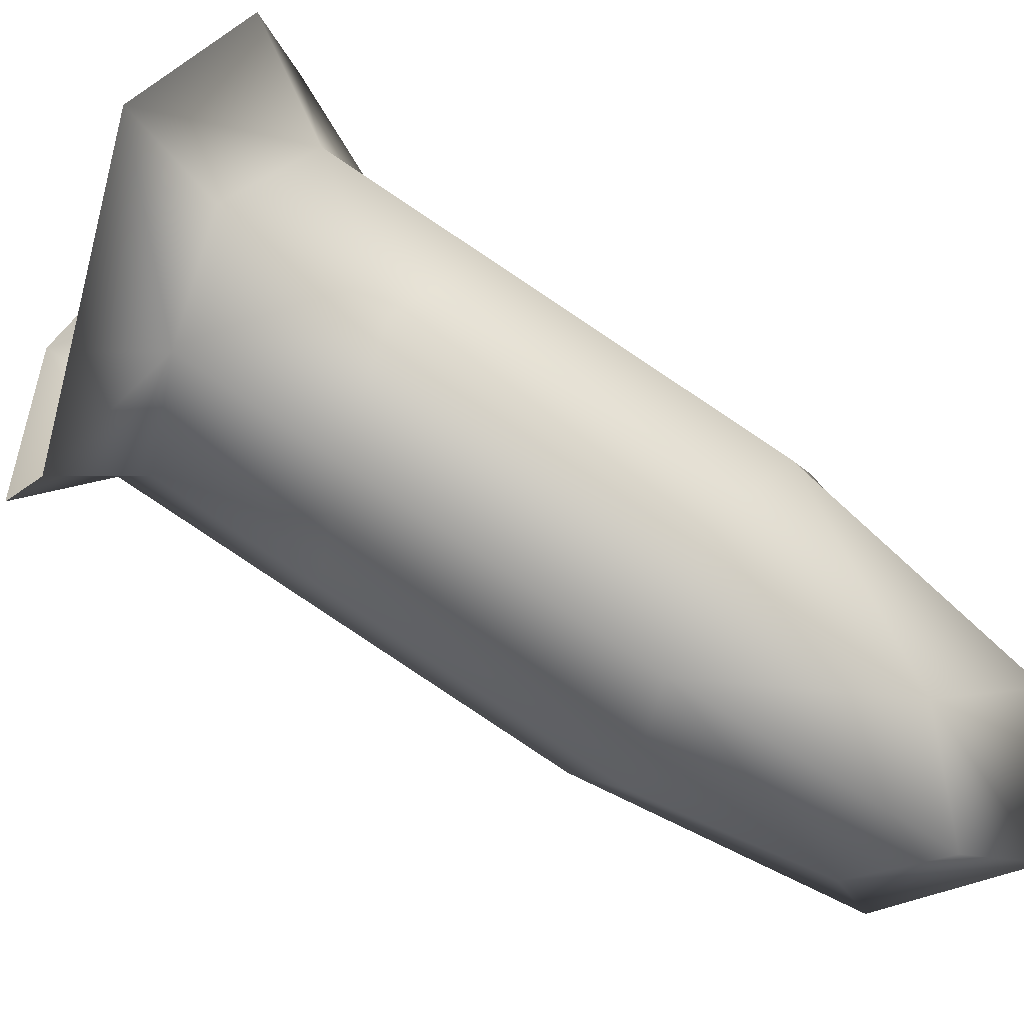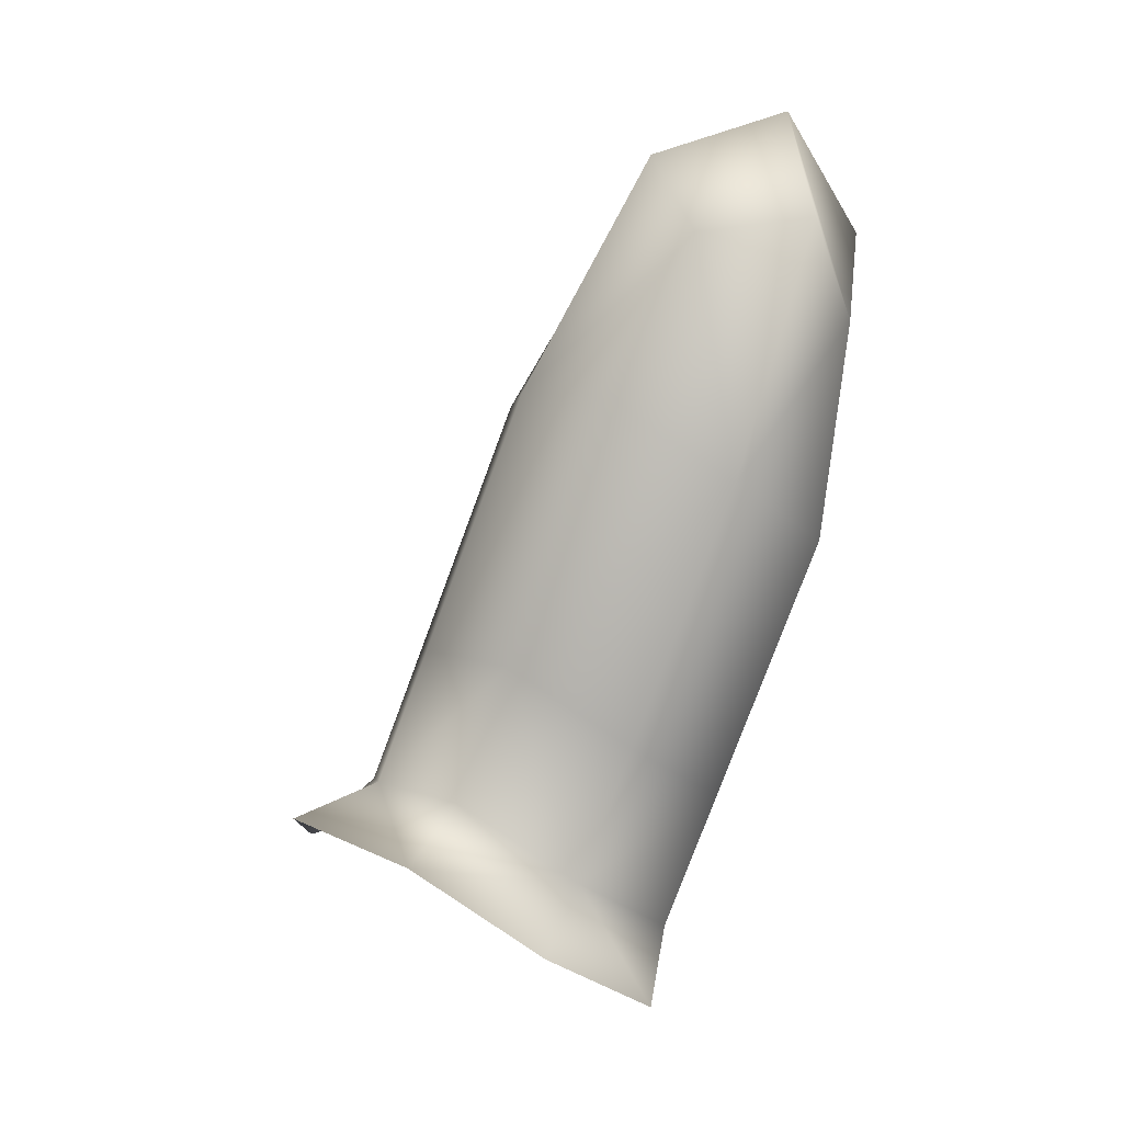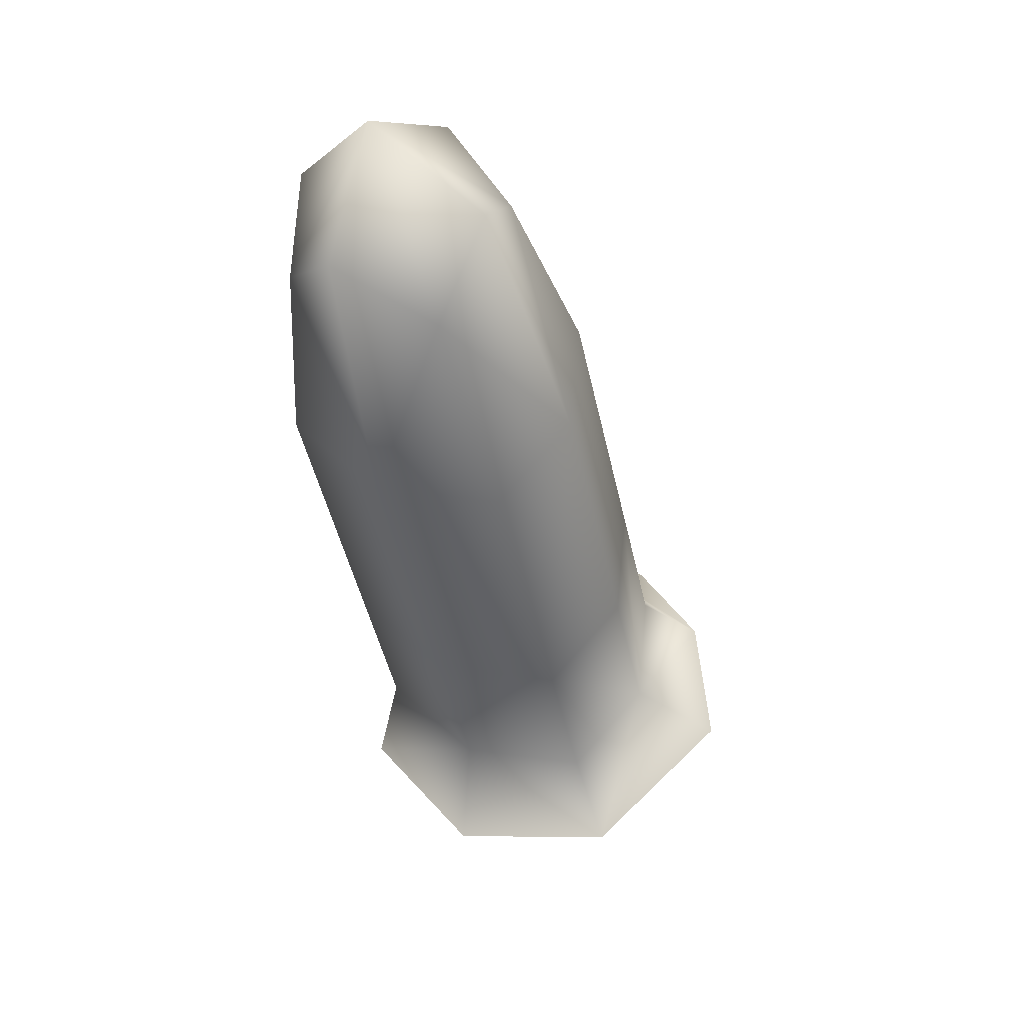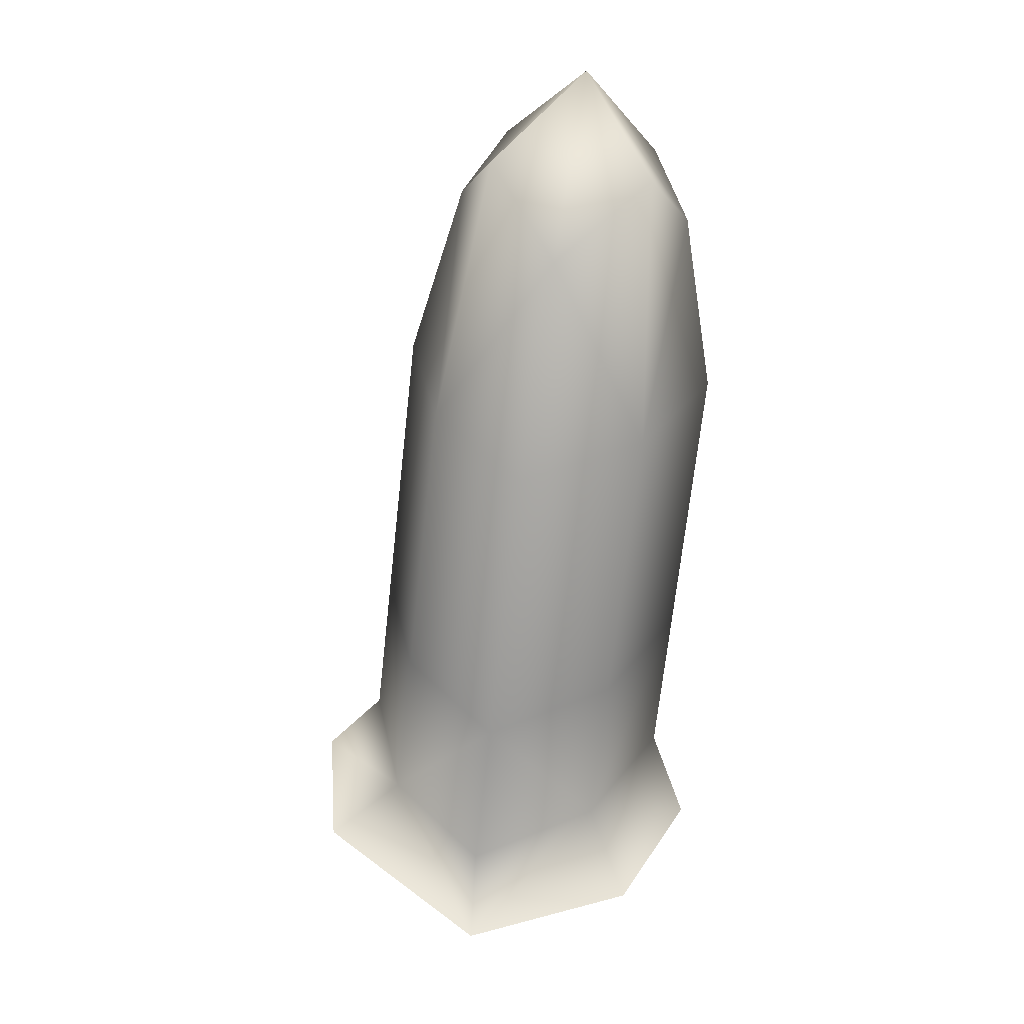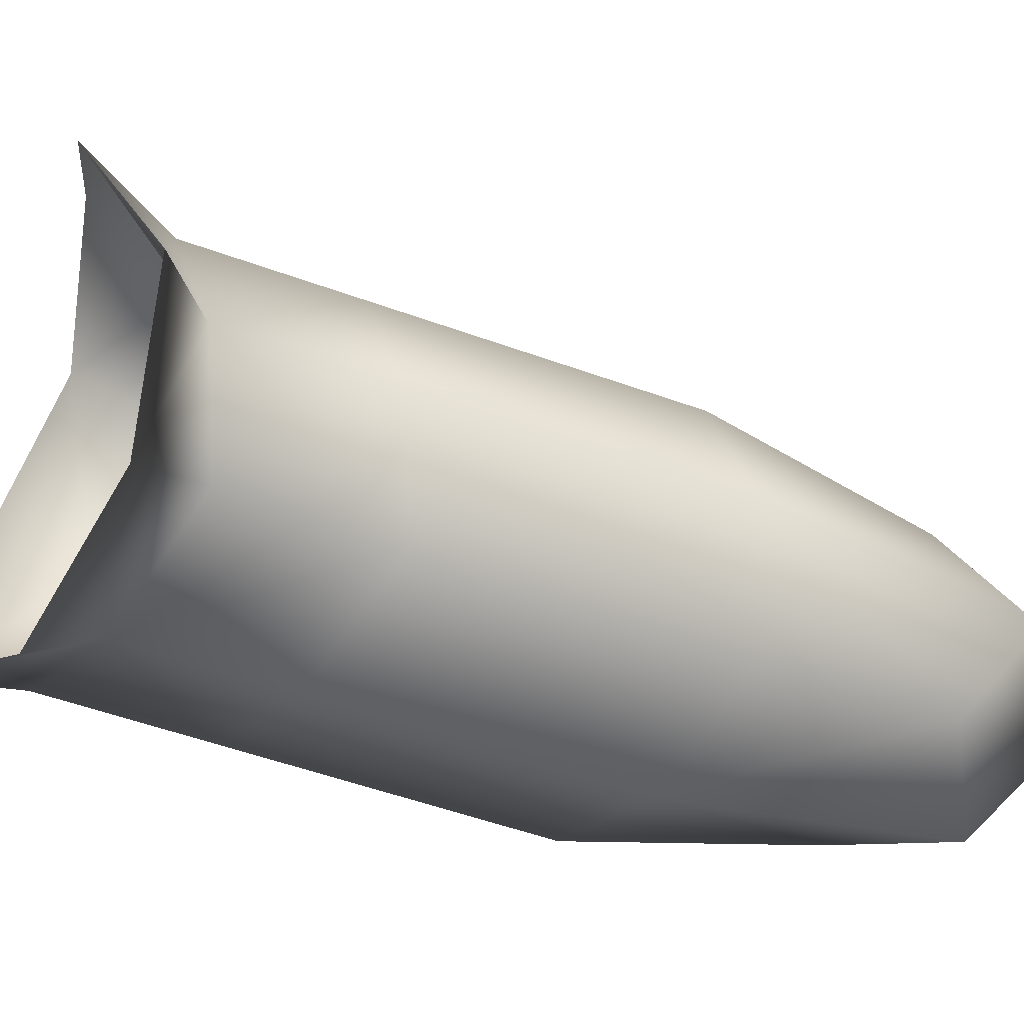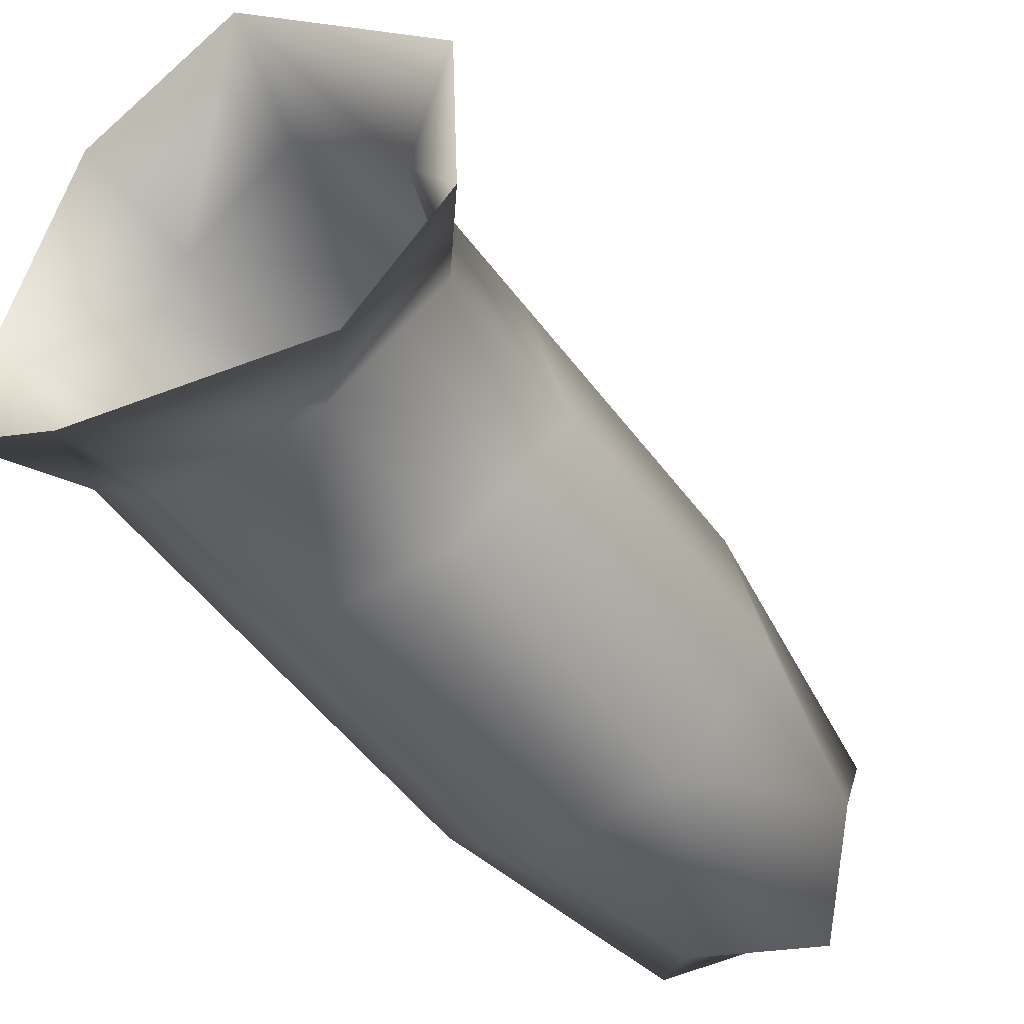
<metadata>
{"format":"obj","ext":"obj","renderer":"f3d","projection":"perspective","resolution":1024,"background":"white","views":[{"elev":57.8,"azim":-54.1,"up":"+Y"},{"elev":11.0,"azim":-67.8,"up":"+Z"},{"elev":59.2,"azim":163.8,"up":"+Z"},{"elev":1.4,"azim":2.9,"up":"+Z"},{"elev":9.9,"azim":-93.1,"up":"+Y"},{"elev":-26.3,"azim":-135.5,"up":"+Y"}]}
</metadata>
<code>
g Spider_Holes39
v -2.237e+04 407 -5886
v -2.24e+04 416.6 -5836
v -2.235e+04 444.5 -5787
v -2.232e+04 417.3 -5846
v -2.242e+04 469.2 -5843
v -2.24e+04 499.2 -5808
v -2.236e+04 529.3 -5845
v -2.232e+04 499.9 -5818
v -2.23e+04 470.2 -5858
v -2.242e+04 489 -6231
v -2.249e+04 514.7 -6181
v -2.246e+04 511.9 -6155
v -2.241e+04 483.1 -6187
v -2.25e+04 581.4 -6142
v -2.247e+04 568.5 -6116
v -2.246e+04 545 -6048
v -2.245e+04 488.5 -6087
v -2.24e+04 459.6 -6119
v -2.249e+04 651.4 -6130
v -2.245e+04 622 -6117
v -2.241e+04 683.7 -6165
v -2.241e+04 648.3 -6131
v -2.24e+04 624.8 -6063
v -2.244e+04 598.6 -6049
v -2.233e+04 658.7 -6169
v -2.235e+04 623 -6131
v -2.23e+04 586.2 -6180
v -2.232e+04 569.9 -6137
v -2.231e+04 546.4 -6069
v -2.234e+04 599.5 -6063
v -2.234e+04 520.1 -6215
v -2.235e+04 512.9 -6168
v -2.234e+04 489.4 -6101
v -2.243e+04 444 -5958
v -2.239e+04 415.1 -5991
v -2.246e+04 545 -6048
v -2.245e+04 500.5 -5920
v -2.243e+04 444 -5958
v -2.239e+04 415.1 -5991
v -2.244e+04 598.6 -6049
v -2.243e+04 554.1 -5921
v -2.24e+04 624.8 -6063
v -2.238e+04 580.3 -5935
v -2.232e+04 555 -5934
v -2.232e+04 555 -5934
v -2.229e+04 501.9 -5940
v -2.229e+04 501.9 -5940
v -2.233e+04 444.9 -5972
v -2.233e+04 444.9 -5972
f 14 19 20
f 21 20 19
f 26 25 27
f 25 26 21
f 22 21 26
f 21 22 20
f 23 20 22
f 20 23 24
f 10 11 12
f 14 12 11
f 12 14 15
f 20 15 14
f 15 20 16
f 24 16 20
f 27 31 32
f 10 32 31
f 32 10 13
f 12 13 10
f 13 12 18
f 17 18 12
f 32 13 18
f 18 35 48
f 35 18 34
f 17 34 18
f 34 17 16
f 12 16 17
f 16 12 15
f 32 28 27
f 33 18 48
f 18 33 32
f 29 32 33
f 32 29 28
f 26 28 29
f 28 26 27
f 29 33 48
f 29 30 26
f 48 46 29
f 44 29 46
f 29 44 30
f 23 30 44
f 30 23 26
f 22 26 23
f 42 45 43
f 7 43 45
f 43 7 41
f 6 41 7
f 41 6 5
f 3 5 6
f 5 3 2
f 1 2 3
f 2 1 38
f 39 38 1
f 42 43 41
f 5 37 41
f 41 40 42
f 40 41 36
f 37 36 41
f 36 37 38
f 5 38 37
f 38 5 2
f 9 47 49
f 47 9 45
f 8 45 9
f 45 8 7
f 3 7 8
f 7 3 6
f 1 49 39
f 49 1 4
f 3 4 1
f 4 3 9
f 8 9 3
f 49 4 9

</code>
